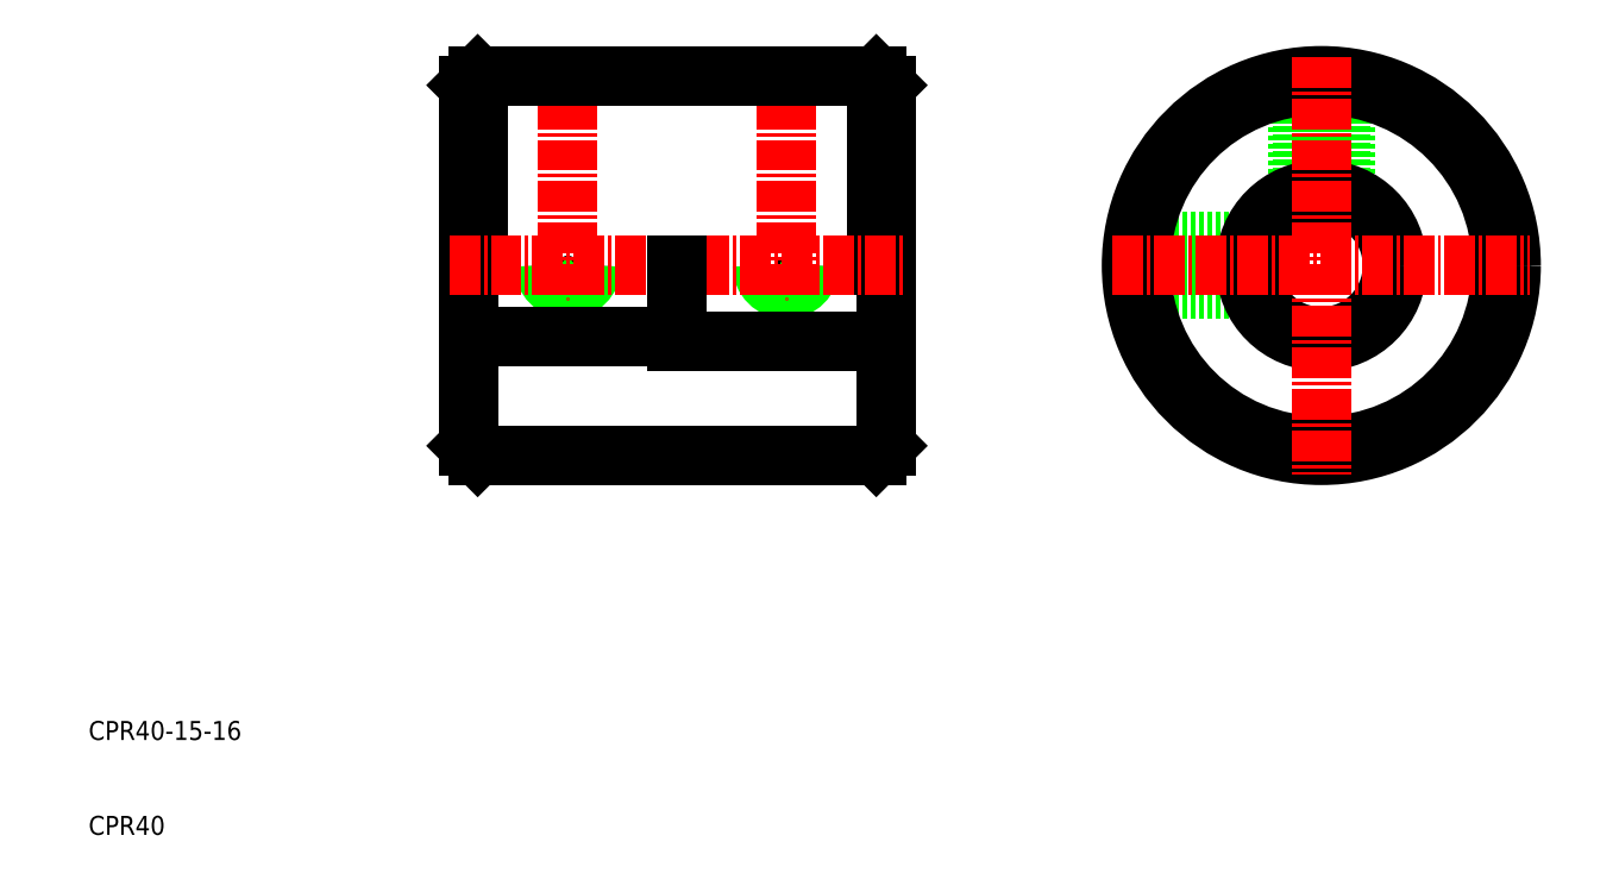
<metadata>
{"format":"dxf","ext":"dxf","renderer":"ezdxf+matplotlib","layout":"modelspace","background":"white","min_lineweight":24,"dpi":150}
</metadata>
<code>
0
SECTION
2
ENTITIES
0
ARC
8
0
10
60.5
20
70
30
0
40
2.095
50
180
51
0
0
ARC
8
0
10
60.5
20
70
30
0
40
2.5
50
180
51
0
0
ARC
8
0
10
83.5
20
70
30
0
40
2.095
50
180
51
0
0
ARC
8
0
10
83.5
20
70
30
0
40
2.5
50
180
51
0
0
LINE
8
0
10
120
20
72.5
30
0
11
132.8
21
72.5
31
0
0
LINE
8
0
10
120
20
72.01
30
0
11
132.7
21
72.01
31
0
0
LINE
8
0
10
120
20
67.99
30
0
11
132.7
21
67.99
31
0
0
LINE
8
0
10
120
20
67.5
30
0
11
132.8
21
67.5
31
0
0
LINE
8
0
10
141.9
20
89.9
30
0
11
141.9
21
77.23
31
0
0
LINE
8
0
10
137.9
20
89.9
30
0
11
137.9
21
77.23
31
0
0
LINE
8
0
10
142.4
20
89.84
30
0
11
142.4
21
77.07
31
0
0
LINE
8
0
10
137.4
20
89.84
30
0
11
137.4
21
77.07
31
0
0
LINE
8
CENTER
10
60.5
20
92
30
0
11
60.5
21
66.5
31
0
0
LINE
8
CENTER
10
83.5
20
92
30
0
11
83.5
21
66.5
31
0
0
CIRCLE
8
0
10
139.9
20
70
30
0
40
7.5
0
CIRCLE
8
0
10
139.9
20
70
30
0
40
8
0
CIRCLE
8
0
10
139.9
20
70
30
0
40
19
0
CIRCLE
8
0
10
139.9
20
70
30
0
40
20
0
LINE
8
CENTER
10
139.9
20
92
30
0
11
139.9
21
48
31
0
0
LINE
8
CENTER
10
117.9
20
70
30
0
11
161.9
21
70
31
0
0
LINE
8
0
10
50
20
62.5
30
0
11
72
21
62.5
31
0
0
LINE
8
0
10
93
20
90
30
0
11
93
21
70
31
0
0
LINE
8
0
10
51
20
90
30
0
11
51
21
70
31
0
0
LINE
8
0
10
50
20
51
30
0
11
51
21
50
31
0
0
LINE
8
0
10
93
20
50
30
0
11
94
21
51
31
0
0
LINE
8
0
10
50
20
89
30
0
11
51
21
90
31
0
0
LINE
8
0
10
51
20
50
30
0
11
93
21
50
31
0
0
LINE
8
0
10
51
20
90
30
0
11
93
21
90
31
0
0
LINE
8
0
10
94
20
89
30
0
11
94
21
51
31
0
0
LINE
8
0
10
50
20
89
30
0
11
50
21
51
31
0
0
LINE
8
CENTER
10
48
20
70
30
0
11
96
21
70
31
0
0
TEXT
8
0
10
10
20
10
30
0
40
2
1
CPR40
0
TEXT
8
0
10
10
20
20
30
0
40
2
1
CPR40-15-16
0
LINE
8
0
10
94
20
89
30
0
11
93
21
90
31
0
0
LINE
8
0
10
72
20
62
30
0
11
94
21
62
31
0
0
LINE
8
0
10
72
20
62
30
0
11
72
21
70
31
0
0
ENDSEC
0
EOF

</code>
